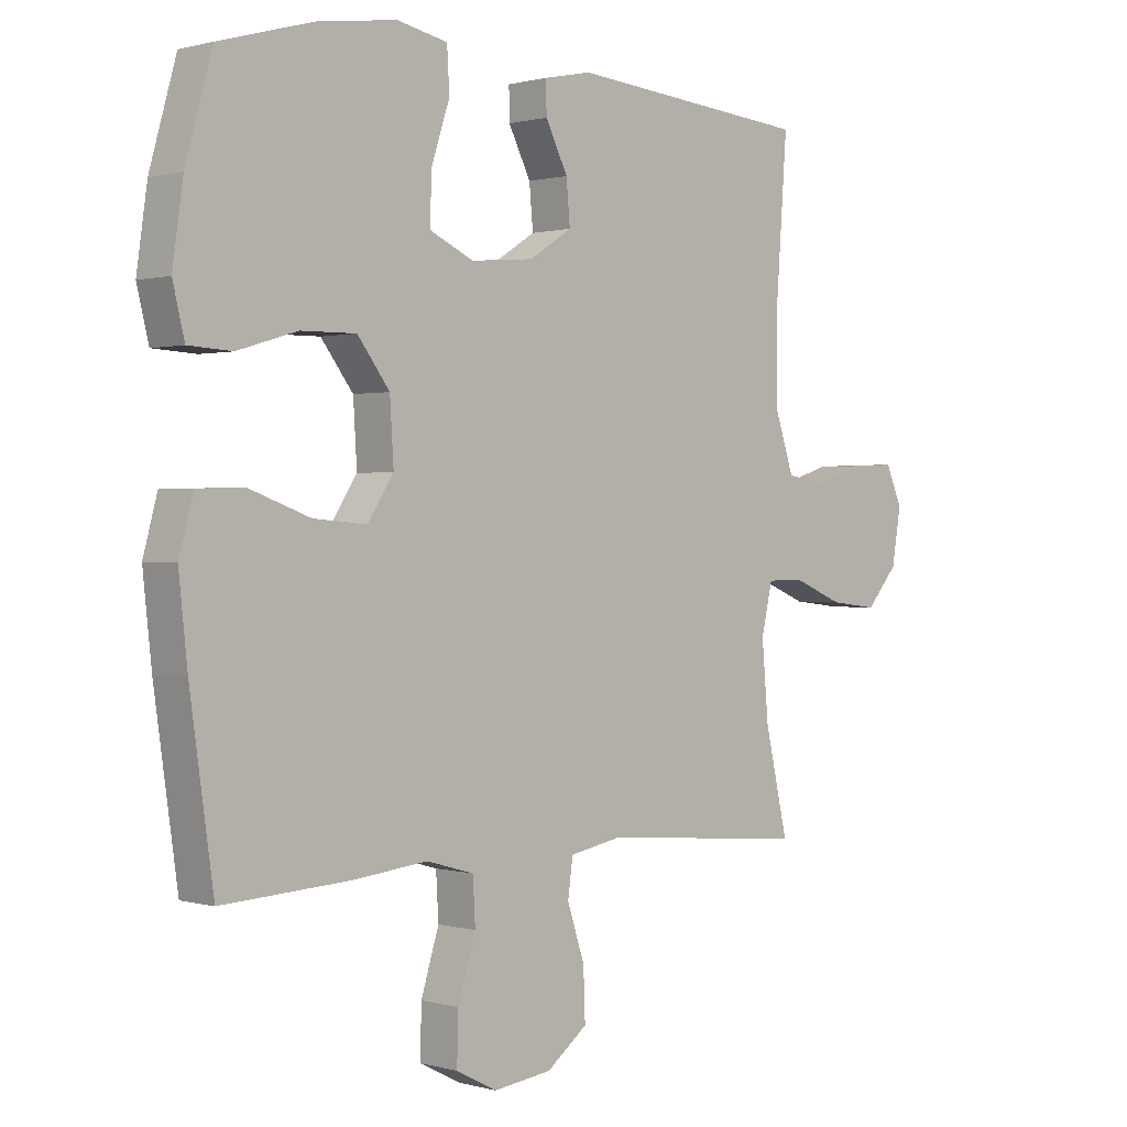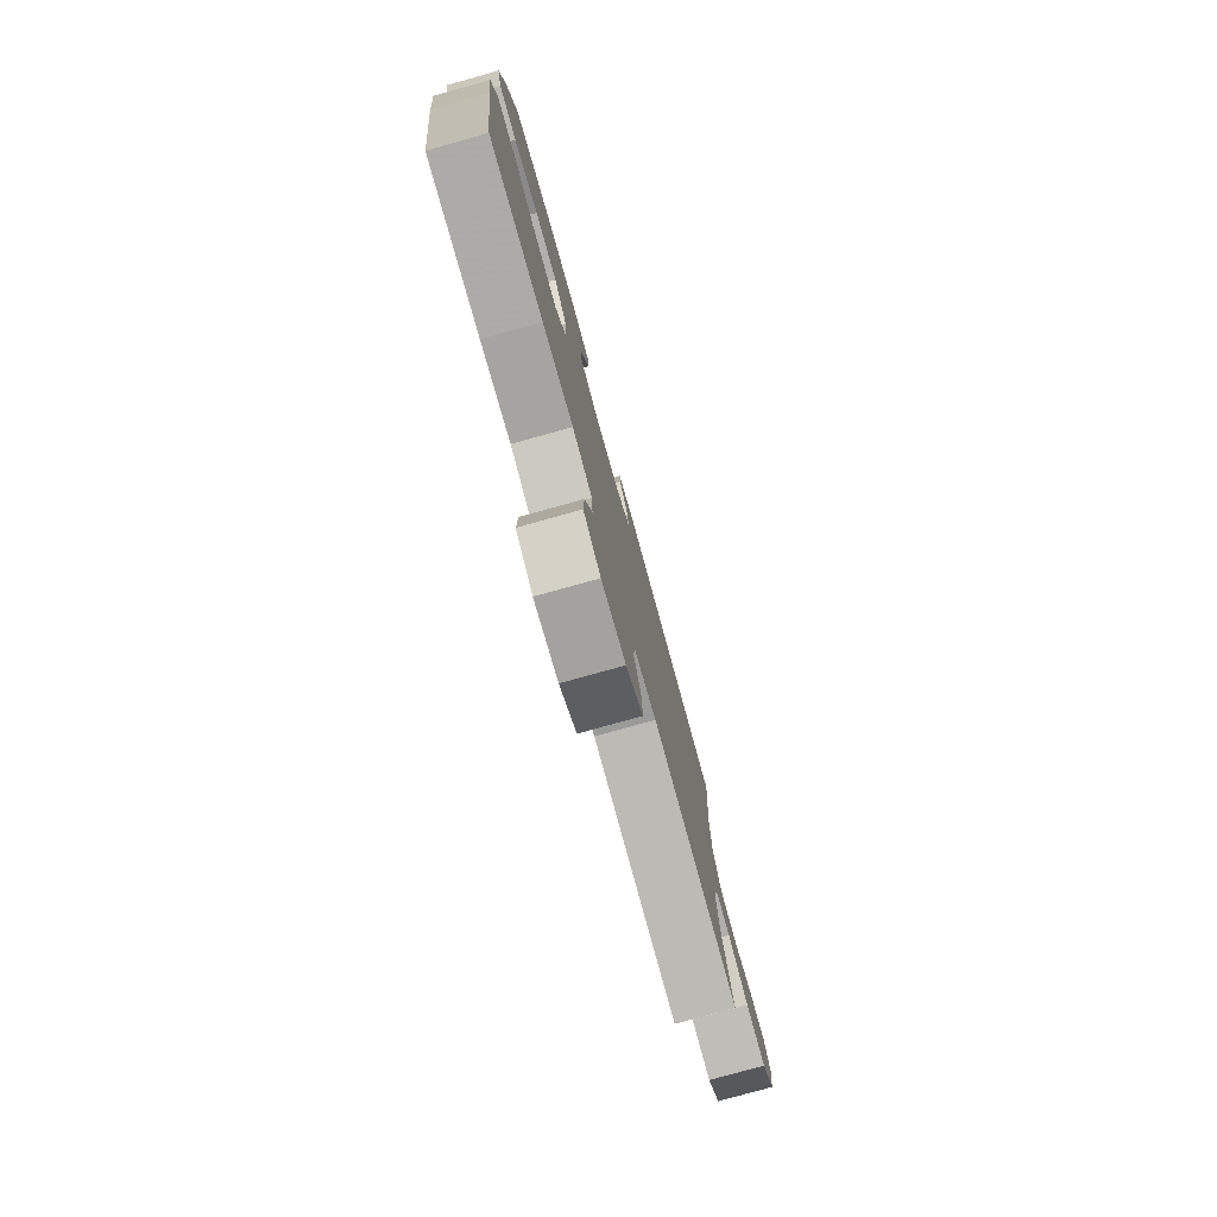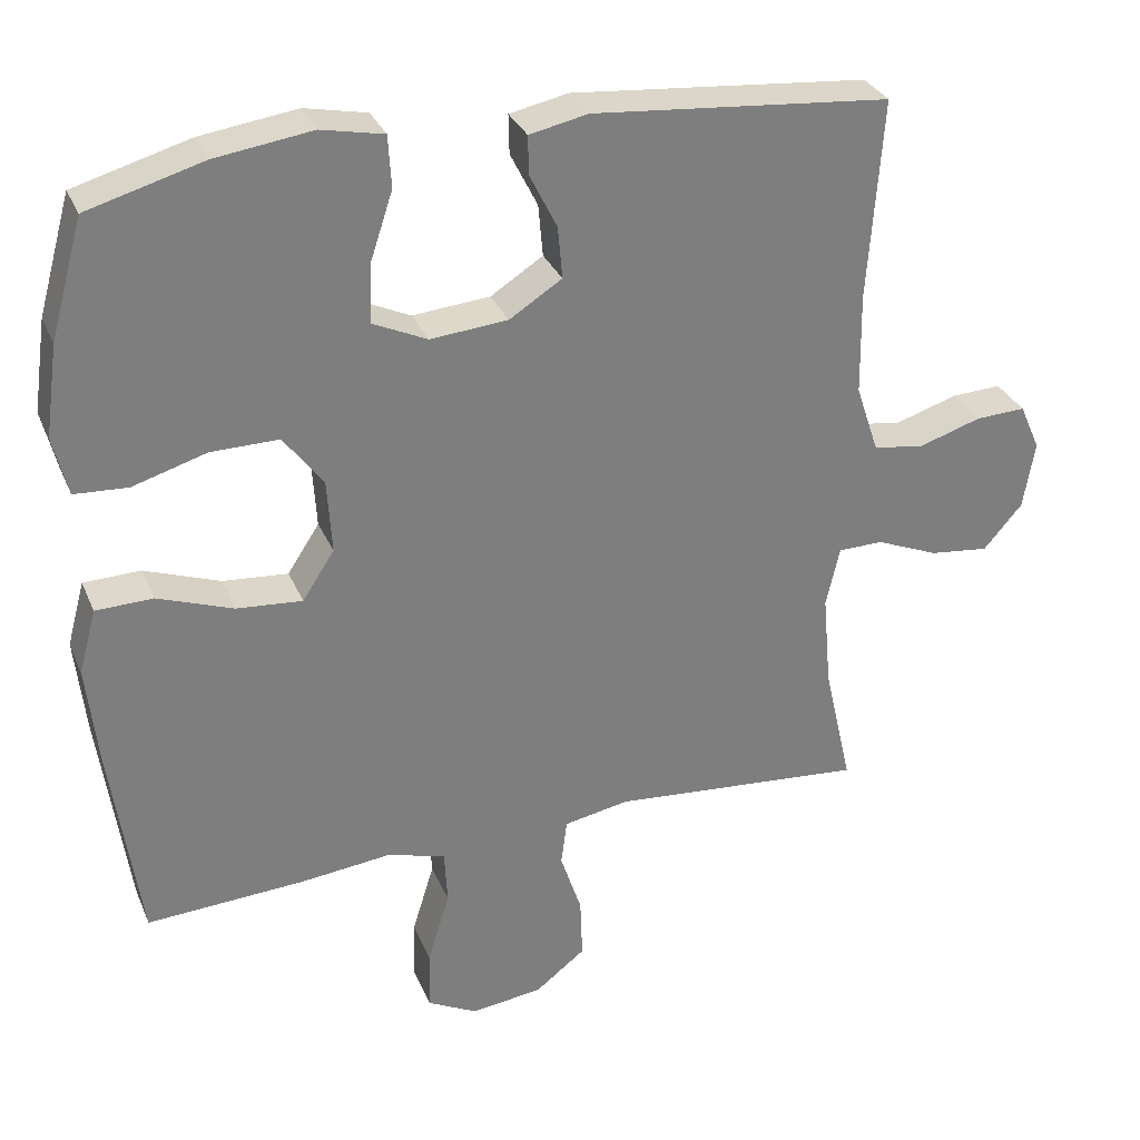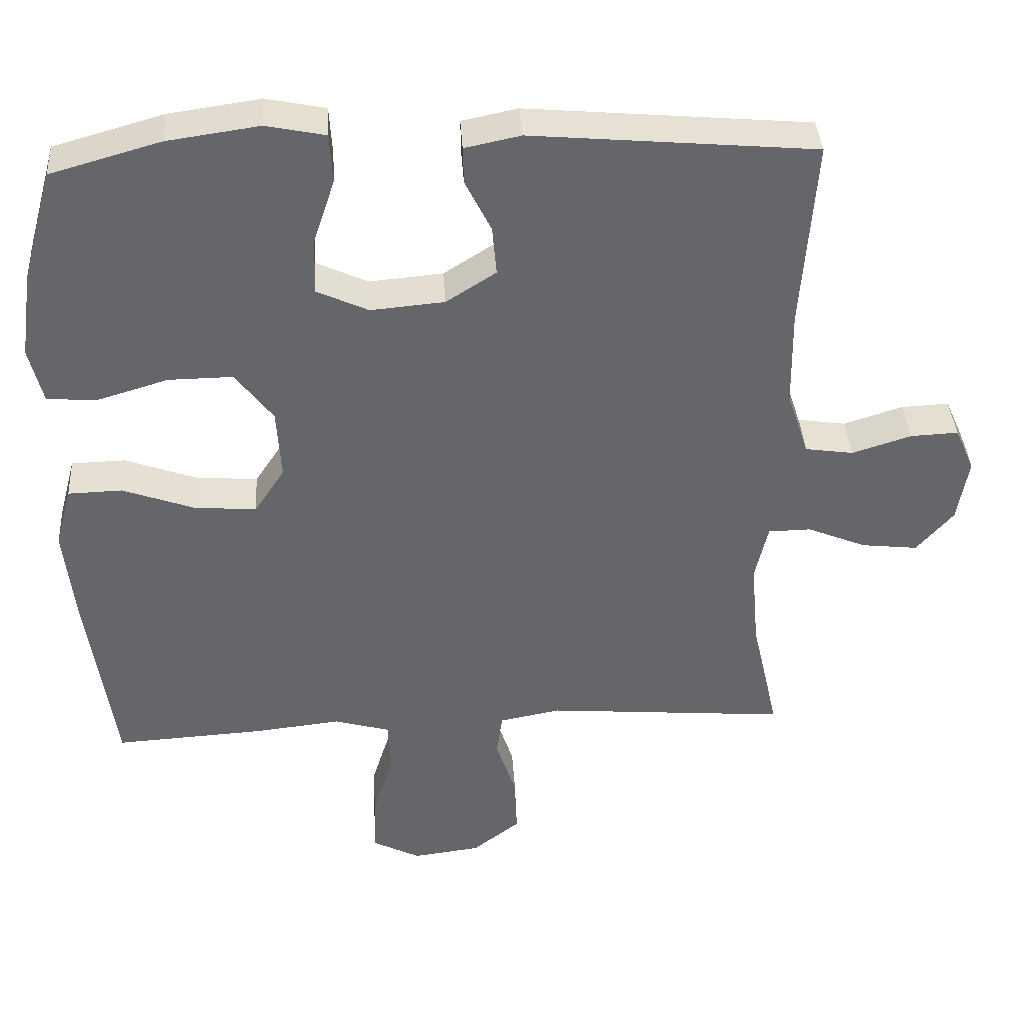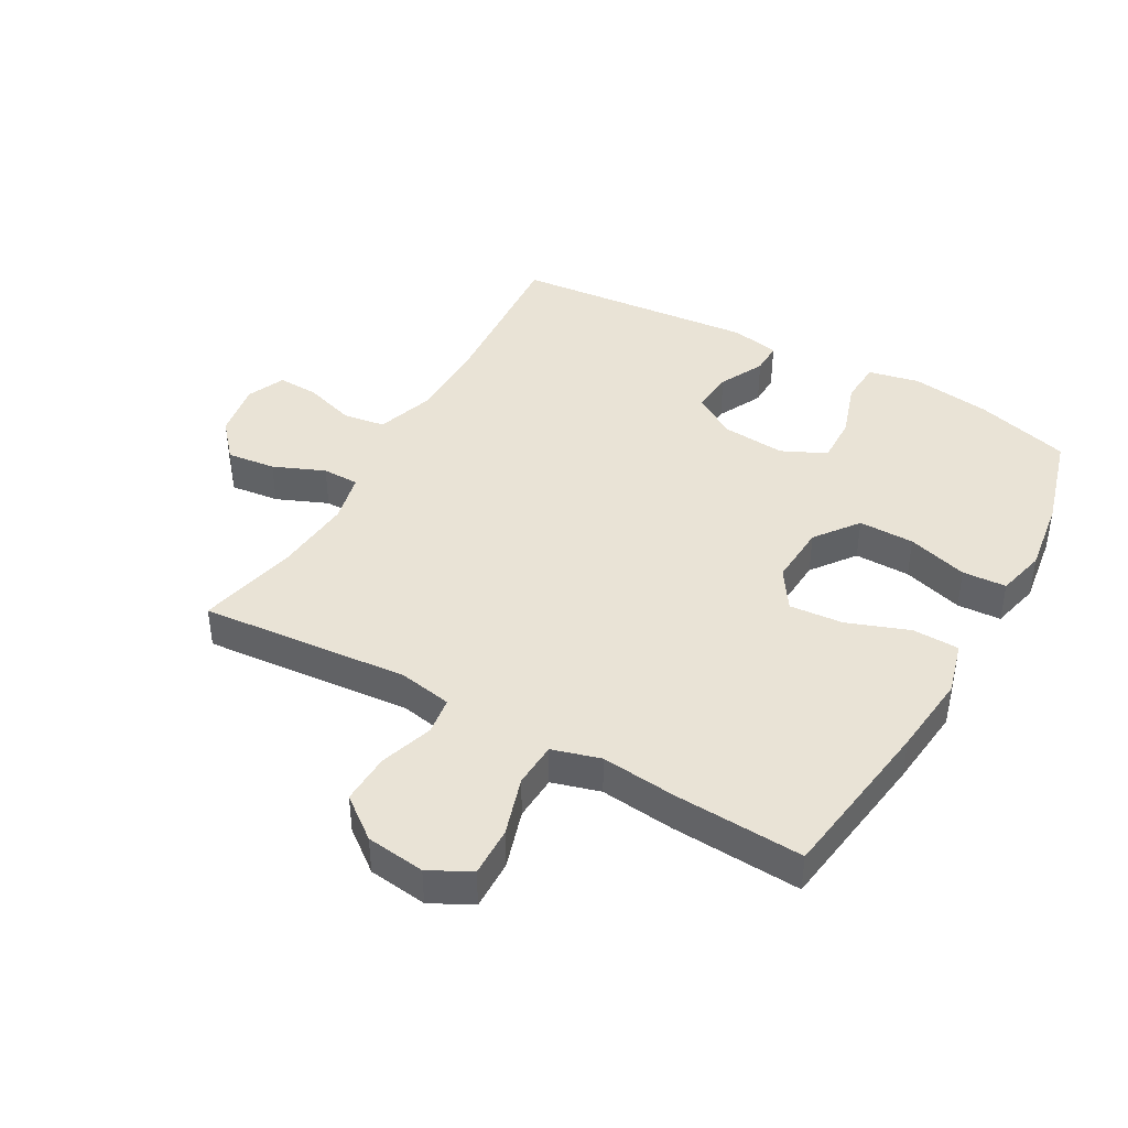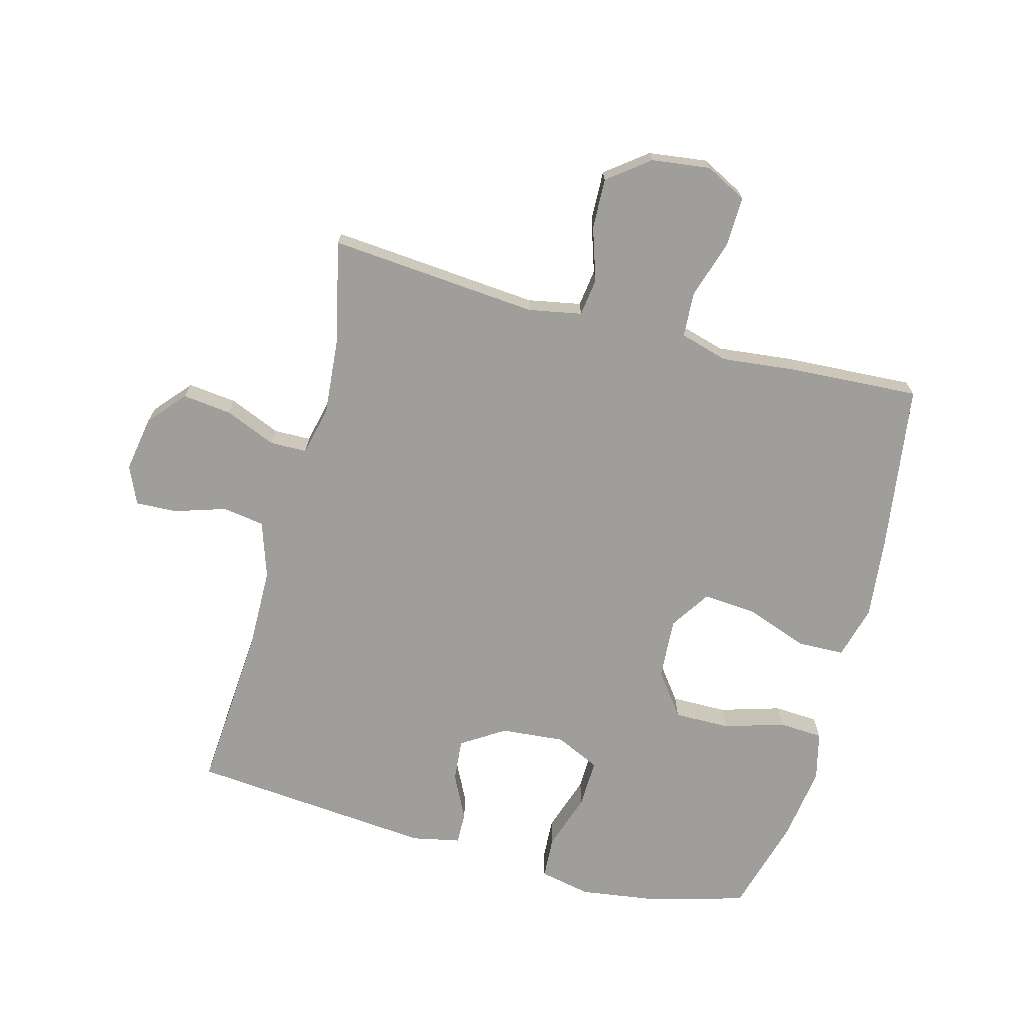
<metadata>
{"format":"obj","ext":"obj","renderer":"f3d","projection":"perspective","resolution":1024,"background":"white","views":[{"elev":0.7,"azim":-44.2,"up":"+Z"},{"elev":-79.2,"azim":-74.5,"up":"+Z"},{"elev":31.0,"azim":-20.2,"up":"+Z"},{"elev":38.5,"azim":-3.6,"up":"+Z"},{"elev":42.1,"azim":-150.7,"up":"+Y"},{"elev":-70.8,"azim":165.0,"up":"+Y"}]}
</metadata>
<code>
v 0.5 0.07 -0.5
v 0.165 0.07 -0.472
v 0.08 0.07 -0.488
v 0.072 0.07 -0.548
v 0.1 0.07 -0.633
v 0.103 0.07 -0.714
v 0.037 0.07 -0.765
v -0.057 0.07 -0.777
v -0.123 0.07 -0.743
v -0.121 0.07 -0.663
v -0.092 0.07 -0.569
v -0.096 0.07 -0.497
v -0.173 0.07 -0.475
v -0.292 0.07 -0.488
v -0.5 0.07 -0.5
v -0.538 0.07 -0.232
v -0.552 0.07 -0.101
v -0.529 0.07 -0.016
v -0.454 0.07 -0.014
v -0.355 0.07 -0.05
v -0.269 0.07 -0.057
v -0.227 0.07 0.007
v -0.233 0.07 0.105
v -0.285 0.07 0.174
v -0.374 0.07 0.173
v -0.471 0.07 0.144
v -0.541 0.07 0.148
v -0.56 0.07 0.226
v -0.543 0.07 0.346
v -0.5 0.07 0.5
v -0.348 0.07 0.543
v -0.221 0.07 0.561
v -0.139 0.07 0.544
v -0.135 0.07 0.476
v -0.165 0.07 0.385
v -0.167 0.07 0.308
v -0.096 0.07 0.275
v 0.006 0.07 0.284
v 0.075 0.07 0.328
v 0.069 0.07 0.396
v 0.033 0.07 0.468
v 0.032 0.07 0.519
v 0.109 0.07 0.535
v 0.5 0.07 0.5
v 0.481 0.07 0.236
v 0.483 0.07 0.103
v 0.513 0.07 0.013
v 0.58 0.07 0.003
v 0.662 0.07 0.029
v 0.728 0.07 0.032
v 0.755 0.07 -0.029
v 0.74 0.07 -0.118
v 0.689 0.07 -0.177
v 0.611 0.07 -0.168
v 0.529 0.07 -0.134
v 0.47 0.07 -0.135
v 0.452 0.07 -0.214
v 0.463 0.07 -0.338
v 0.5 0 -0.5
v 0.165 0 -0.472
v 0.08 0 -0.488
v 0.072 0 -0.548
v 0.1 0 -0.633
v 0.103 0 -0.714
v 0.037 0 -0.765
v -0.057 0 -0.777
v -0.123 0 -0.743
v -0.121 0 -0.663
v -0.092 0 -0.569
v -0.096 0 -0.497
v -0.173 0 -0.475
v -0.292 0 -0.488
v -0.5 0 -0.5
v -0.538 0 -0.232
v -0.552 0 -0.101
v -0.529 0 -0.016
v -0.454 0 -0.014
v -0.355 0 -0.05
v -0.269 0 -0.057
v -0.227 0 0.007
v -0.233 0 0.105
v -0.285 0 0.174
v -0.374 0 0.173
v -0.471 0 0.144
v -0.541 0 0.148
v -0.56 0 0.226
v -0.543 0 0.346
v -0.5 0 0.5
v -0.348 0 0.543
v -0.221 0 0.561
v -0.139 0 0.544
v -0.135 0 0.476
v -0.165 0 0.385
v -0.167 0 0.308
v -0.096 0 0.275
v 0.006 0 0.284
v 0.075 0 0.328
v 0.069 0 0.396
v 0.033 0 0.468
v 0.032 0 0.519
v 0.109 0 0.535
v 0.5 0 0.5
v 0.481 0 0.236
v 0.483 0 0.103
v 0.513 0 0.013
v 0.58 0 0.003
v 0.662 0 0.029
v 0.728 0 0.032
v 0.755 0 -0.029
v 0.74 0 -0.118
v 0.689 0 -0.177
v 0.611 0 -0.168
v 0.529 0 -0.134
v 0.47 0 -0.135
v 0.452 0 -0.214
v 0.463 0 -0.338
f 53 54 55
f 52 53 55
f 51 52 55
f 50 51 55
f 49 50 55
f 48 49 55
f 47 48 55 56
f 46 47 56
f 45 46 56 57
f 43 44 45
f 42 43 45
f 41 42 45
f 40 41 45
f 39 40 45 57
f 33 34 35
f 32 33 35
f 31 32 35
f 30 31 35
f 29 30 35
f 28 29 35
f 27 28 35
f 26 27 35
f 25 26 35
f 24 25 35 36
f 23 24 36 37
f 18 19 20
f 17 18 20
f 16 17 20
f 15 16 20
f 14 15 20
f 13 14 20
f 12 13 20 21
f 9 10 11
f 8 9 11
f 7 8 11
f 6 7 11
f 5 6 11
f 4 5 11
f 3 4 11 12
f 12 21 22
f 3 12 22
f 2 3 22
f 38 39 57 58
f 37 38 58
f 23 37 58
f 22 23 58
f 2 22 58
f 1 2 58
f 113 112 111
f 113 111 110
f 113 110 109
f 113 109 108
f 113 108 107
f 113 107 106
f 114 113 106 105
f 114 105 104
f 115 114 104 103
f 103 102 101
f 103 101 100
f 103 100 99
f 103 99 98
f 115 103 98 97
f 93 92 91
f 93 91 90
f 93 90 89
f 93 89 88
f 93 88 87
f 93 87 86
f 93 86 85
f 93 85 84
f 93 84 83
f 94 93 83 82
f 95 94 82 81
f 78 77 76
f 78 76 75
f 78 75 74
f 78 74 73
f 78 73 72
f 78 72 71
f 79 78 71 70
f 69 68 67
f 69 67 66
f 69 66 65
f 69 65 64
f 69 64 63
f 69 63 62
f 70 69 62 61
f 80 79 70
f 80 70 61
f 80 61 60
f 116 115 97 96
f 116 96 95
f 116 95 81
f 116 81 80
f 116 80 60
f 116 60 59
f 1 59 60 2
f 2 60 61 3
f 3 61 62 4
f 4 62 63 5
f 5 63 64 6
f 6 64 65 7
f 7 65 66 8
f 8 66 67 9
f 9 67 68 10
f 10 68 69 11
f 11 69 70 12
f 12 70 71 13
f 13 71 72 14
f 14 72 73 15
f 15 73 74 16
f 16 74 75 17
f 17 75 76 18
f 18 76 77 19
f 19 77 78 20
f 20 78 79 21
f 21 79 80 22
f 22 80 81 23
f 23 81 82 24
f 24 82 83 25
f 25 83 84 26
f 26 84 85 27
f 27 85 86 28
f 28 86 87 29
f 29 87 88 30
f 30 88 89 31
f 31 89 90 32
f 32 90 91 33
f 33 91 92 34
f 34 92 93 35
f 35 93 94 36
f 36 94 95 37
f 37 95 96 38
f 38 96 97 39
f 39 97 98 40
f 40 98 99 41
f 41 99 100 42
f 42 100 101 43
f 43 101 102 44
f 44 102 103 45
f 45 103 104 46
f 46 104 105 47
f 47 105 106 48
f 48 106 107 49
f 49 107 108 50
f 50 108 109 51
f 51 109 110 52
f 52 110 111 53
f 53 111 112 54
f 54 112 113 55
f 55 113 114 56
f 56 114 115 57
f 57 115 116 58
f 58 116 59 1

</code>
